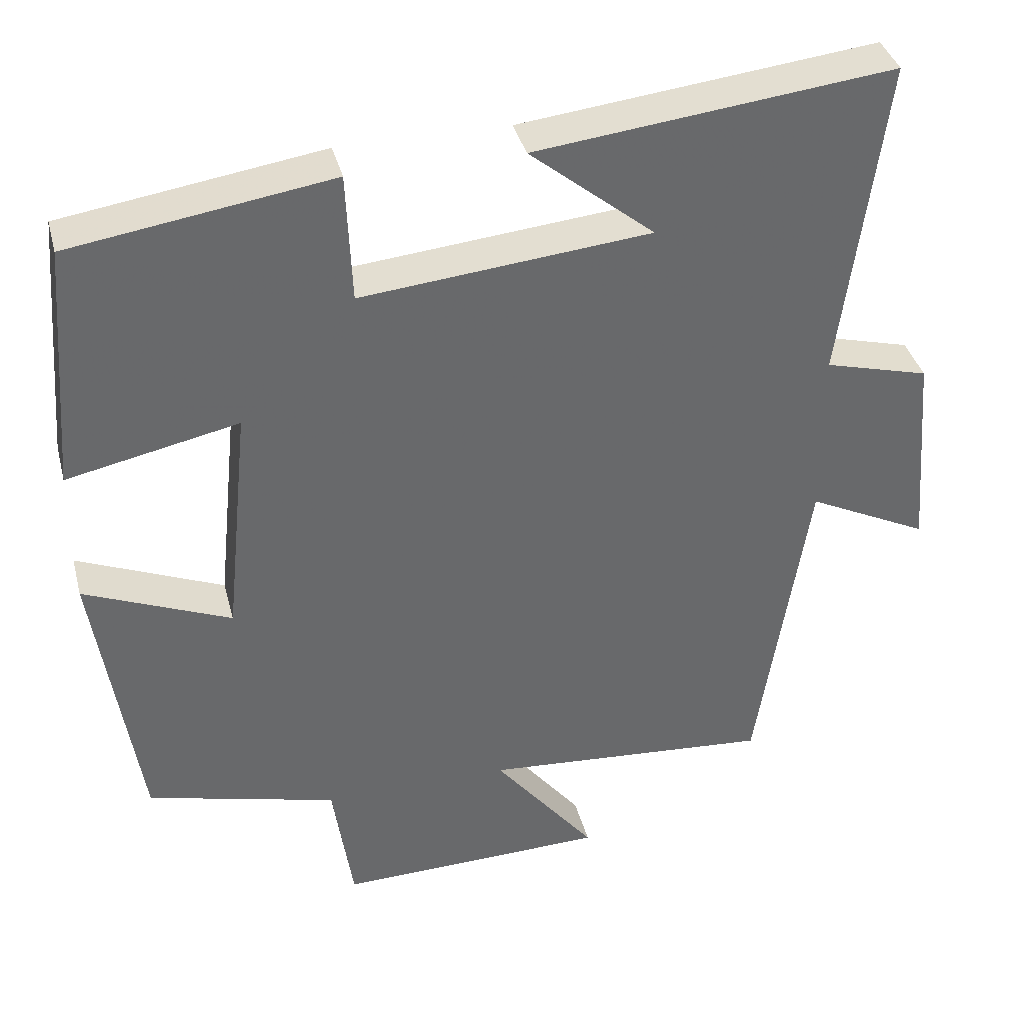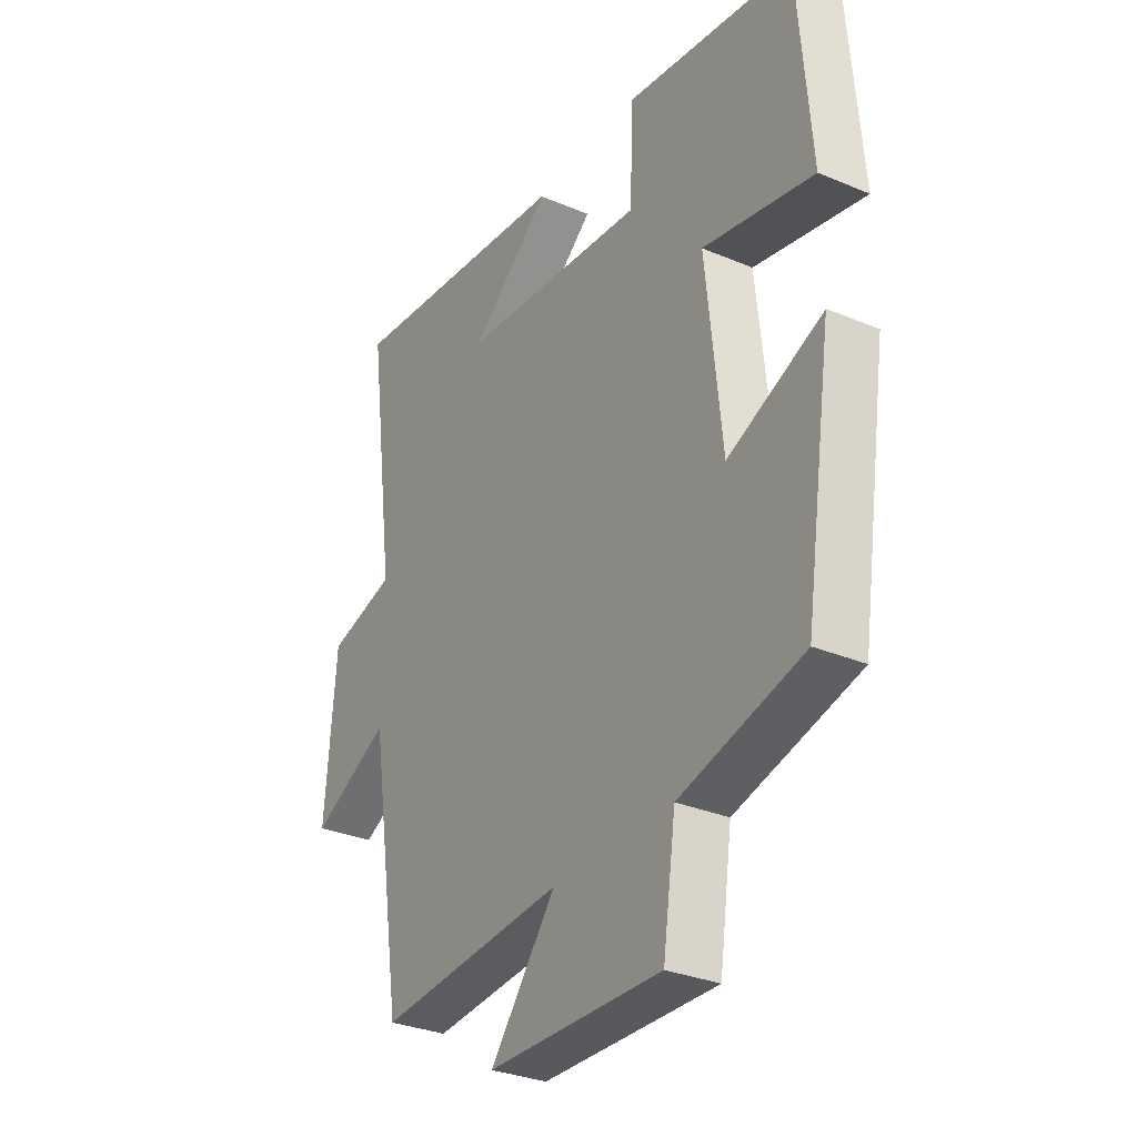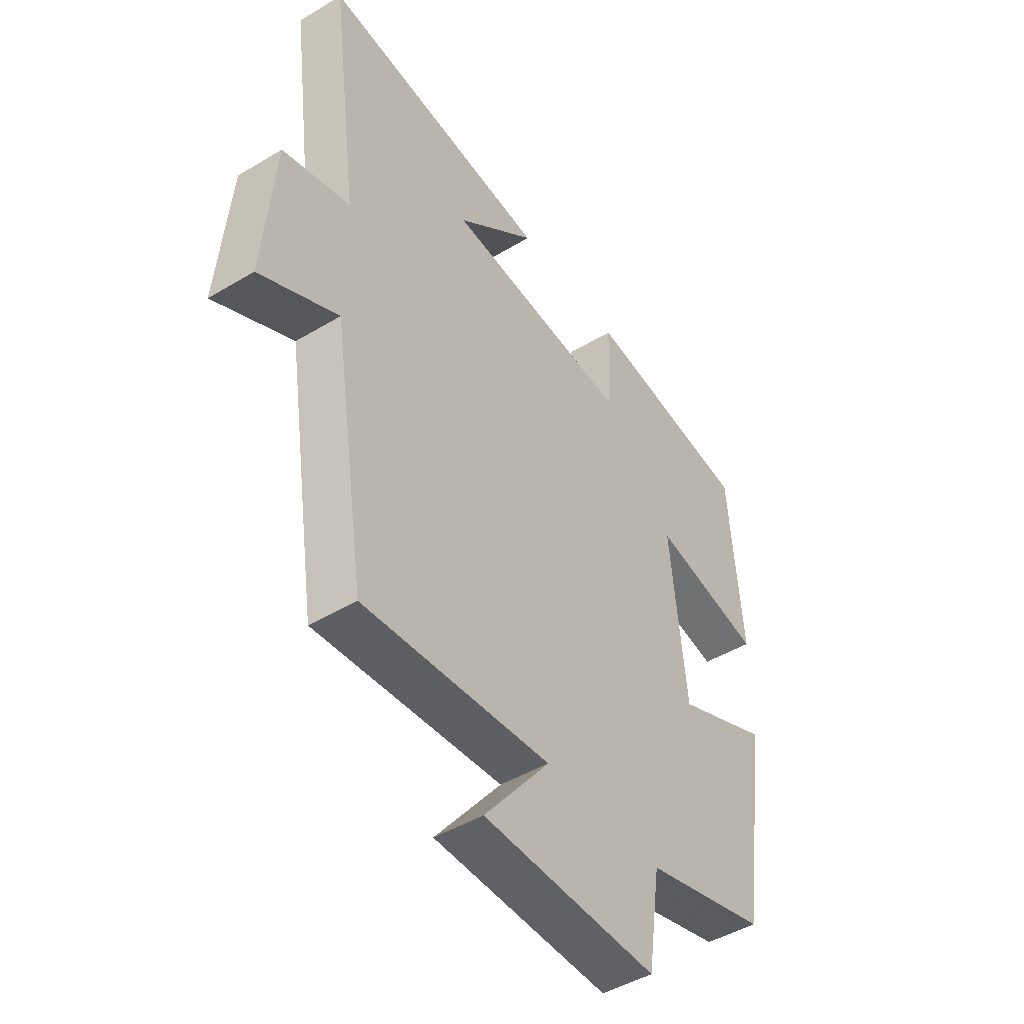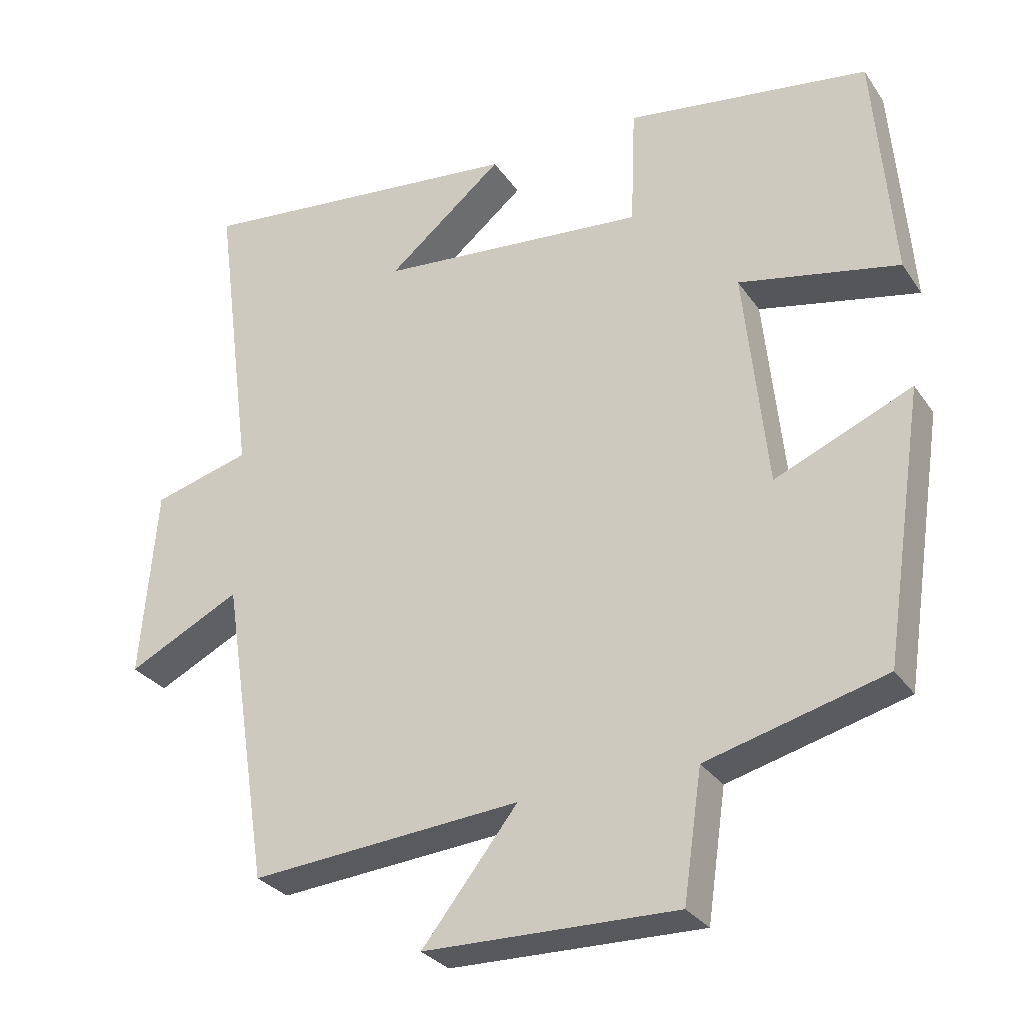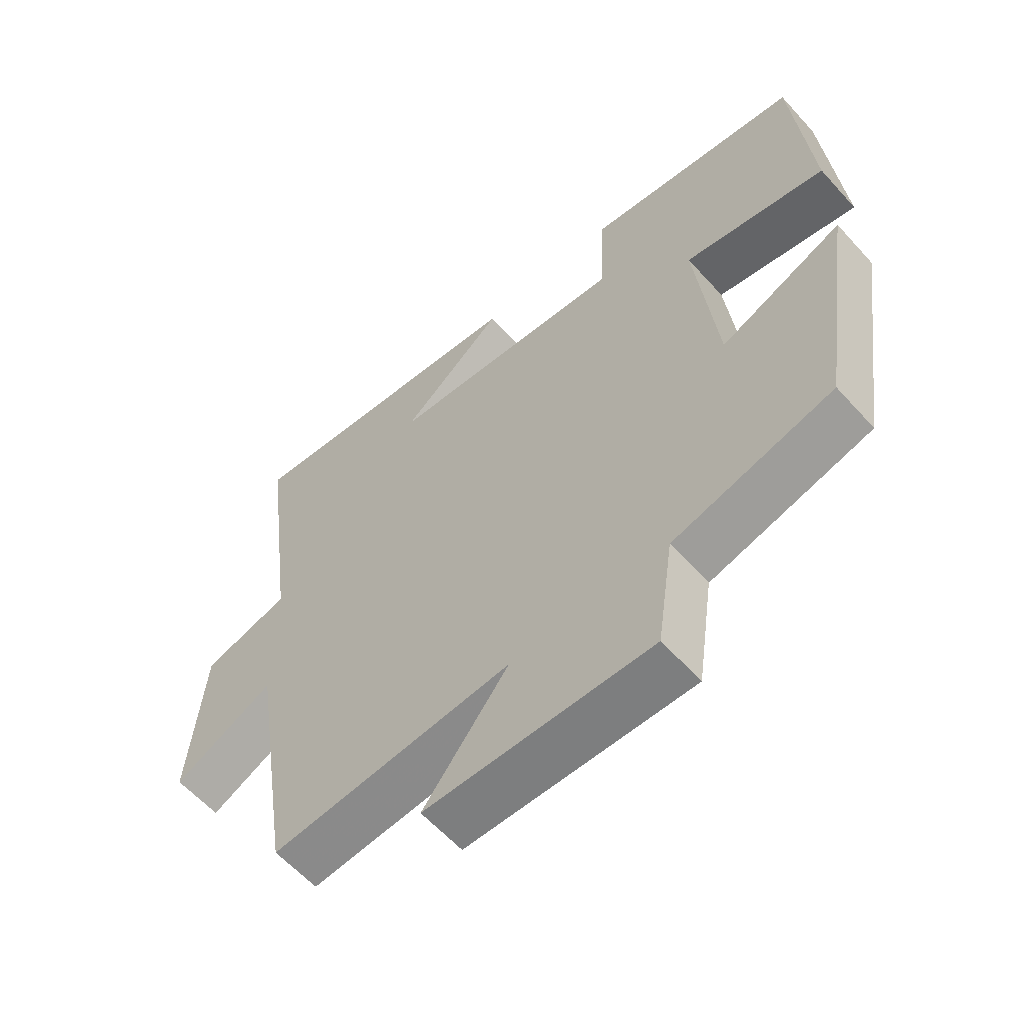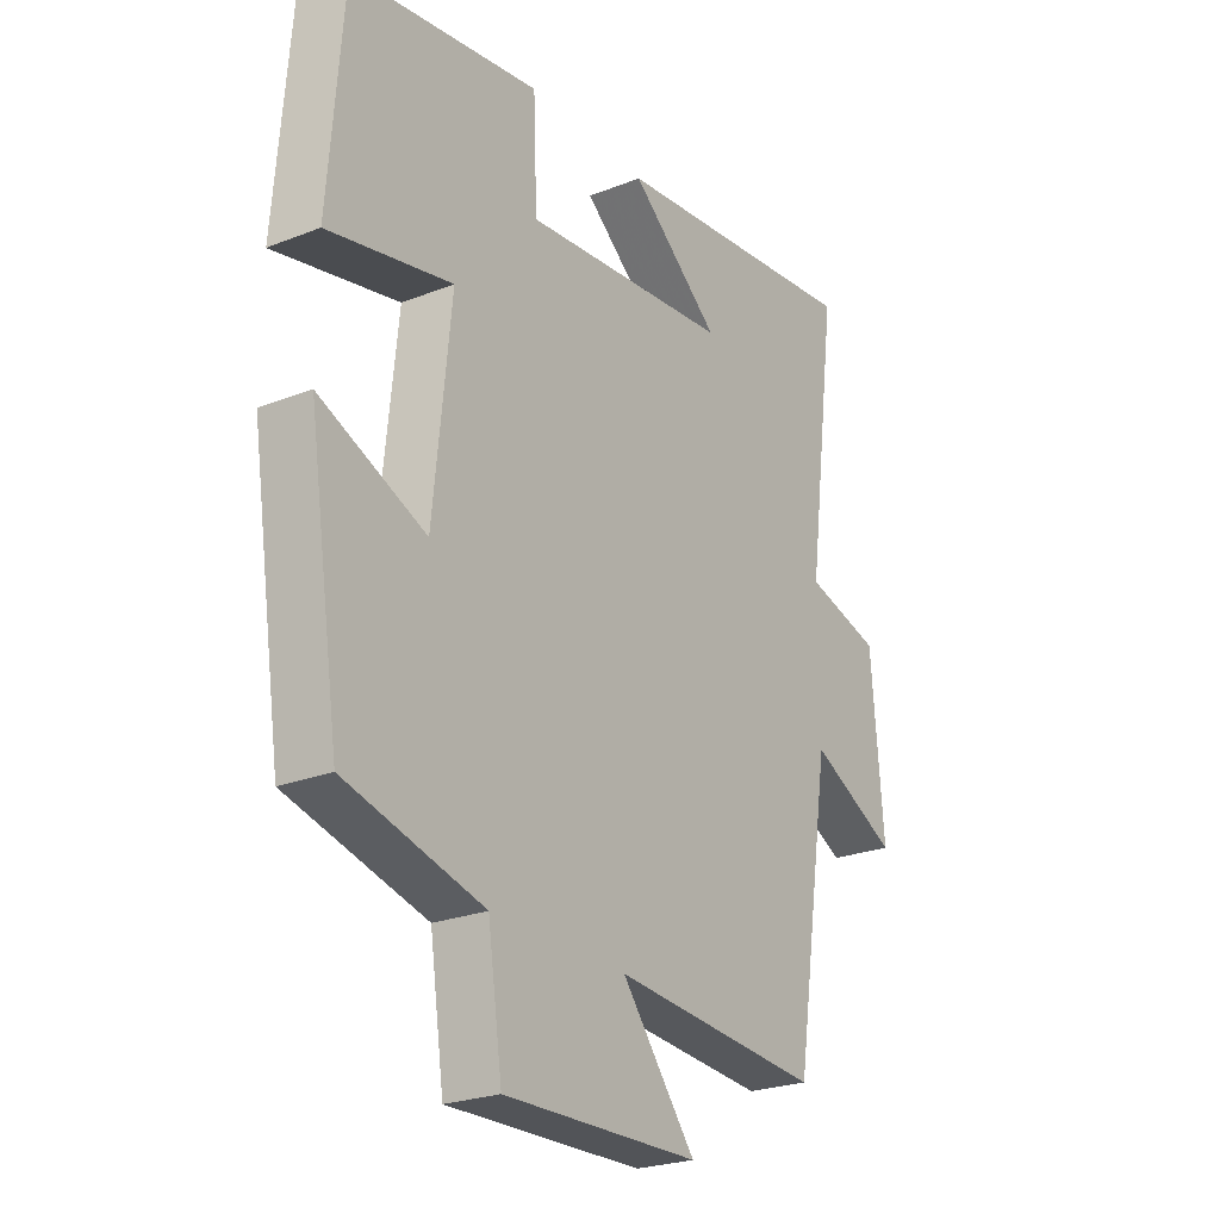
<metadata>
{"format":"obj","ext":"obj","renderer":"f3d","projection":"perspective","resolution":1024,"background":"white","views":[{"elev":37.8,"azim":-14.3,"up":"+Z"},{"elev":-31.2,"azim":-121.0,"up":"+Z"},{"elev":-46.2,"azim":124.5,"up":"+Z"},{"elev":-29.8,"azim":-151.9,"up":"+Z"},{"elev":-60.3,"azim":-138.2,"up":"+Z"},{"elev":-24.4,"azim":-57.0,"up":"+Z"}]}
</metadata>
<code>
v 0.556 0.07 0.552
v 0.5 0.07 0.127
v 0.637 0.07 0.09
v 0.659 0.07 -0.178
v 0.5 0.07 -0.099
v 0.433 0.07 -0.53
v 0.053 0.07 -0.5
v 0.187 0.07 -0.67
v -0.167 0.07 -0.678
v -0.193 0.07 -0.5
v -0.443 0.07 -0.435
v -0.5 0.07 -0.058
v -0.308 0.07 -0.139
v -0.276 0.07 0.171
v -0.5 0.07 0.124
v -0.474 0.07 0.449
v -0.133 0.07 0.5
v -0.126 0.07 0.33
v 0.252 0.07 0.366
v 0.089 0.07 0.5
v 0.556 0 0.552
v 0.5 0 0.127
v 0.637 0 0.09
v 0.659 0 -0.178
v 0.5 0 -0.099
v 0.433 0 -0.53
v 0.053 0 -0.5
v 0.187 0 -0.67
v -0.167 0 -0.678
v -0.193 0 -0.5
v -0.443 0 -0.435
v -0.5 0 -0.058
v -0.308 0 -0.139
v -0.276 0 0.171
v -0.5 0 0.124
v -0.474 0 0.449
v -0.133 0 0.5
v -0.126 0 0.33
v 0.252 0 0.366
v 0.089 0 0.5
f 19 20 1
f 16 17 18
f 15 16 18
f 14 15 18
f 13 14 18 19
f 10 11 12 13
f 19 1 2
f 13 19 2
f 10 13 2
f 7 8 9 10
f 5 6 7
f 10 2 3
f 7 10 3
f 5 7 3
f 3 4 5
f 21 40 39
f 38 37 36
f 38 36 35
f 38 35 34
f 39 38 34 33
f 33 32 31 30
f 22 21 39
f 22 39 33
f 22 33 30
f 30 29 28 27
f 27 26 25
f 23 22 30
f 23 30 27
f 23 27 25
f 25 24 23
f 1 21 22 2
f 2 22 23 3
f 3 23 24 4
f 4 24 25 5
f 5 25 26 6
f 6 26 27 7
f 7 27 28 8
f 8 28 29 9
f 9 29 30 10
f 10 30 31 11
f 11 31 32 12
f 12 32 33 13
f 13 33 34 14
f 14 34 35 15
f 15 35 36 16
f 16 36 37 17
f 17 37 38 18
f 18 38 39 19
f 19 39 40 20
f 20 40 21 1

</code>
